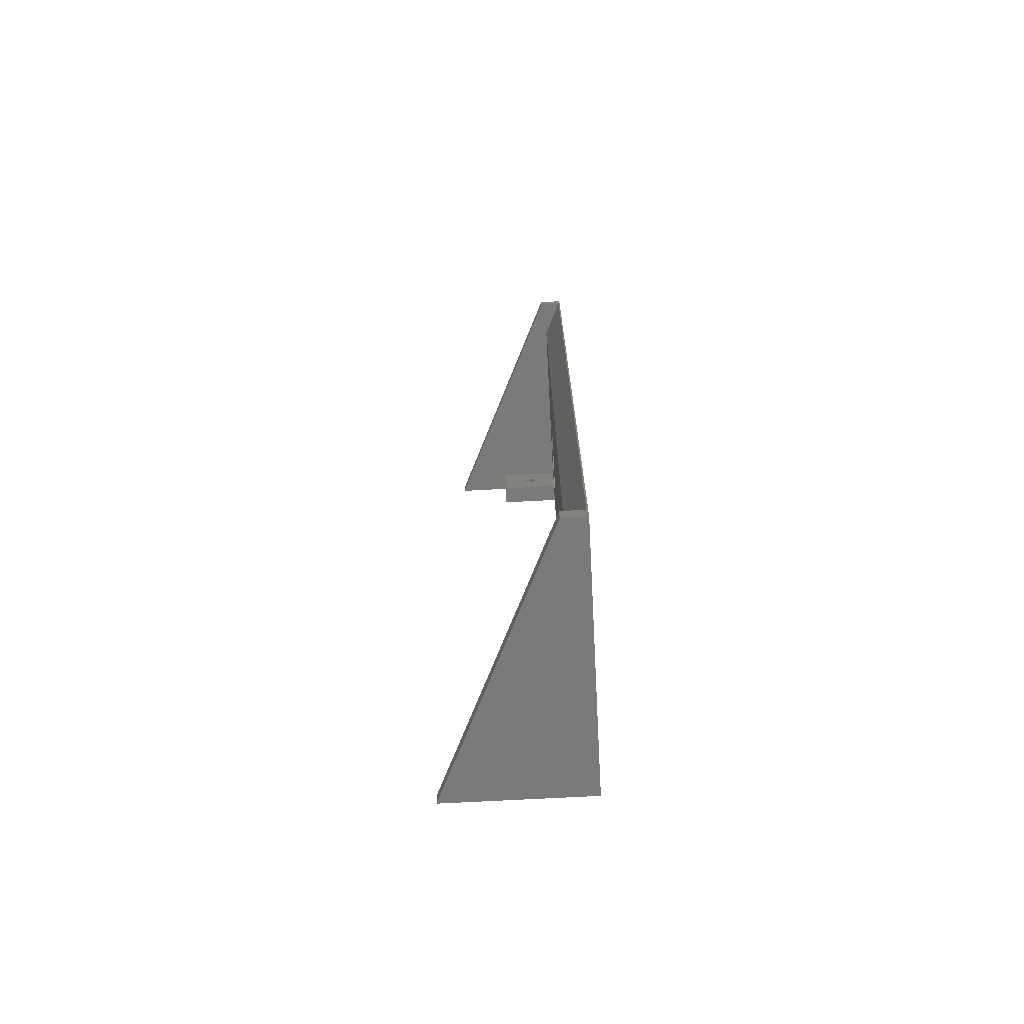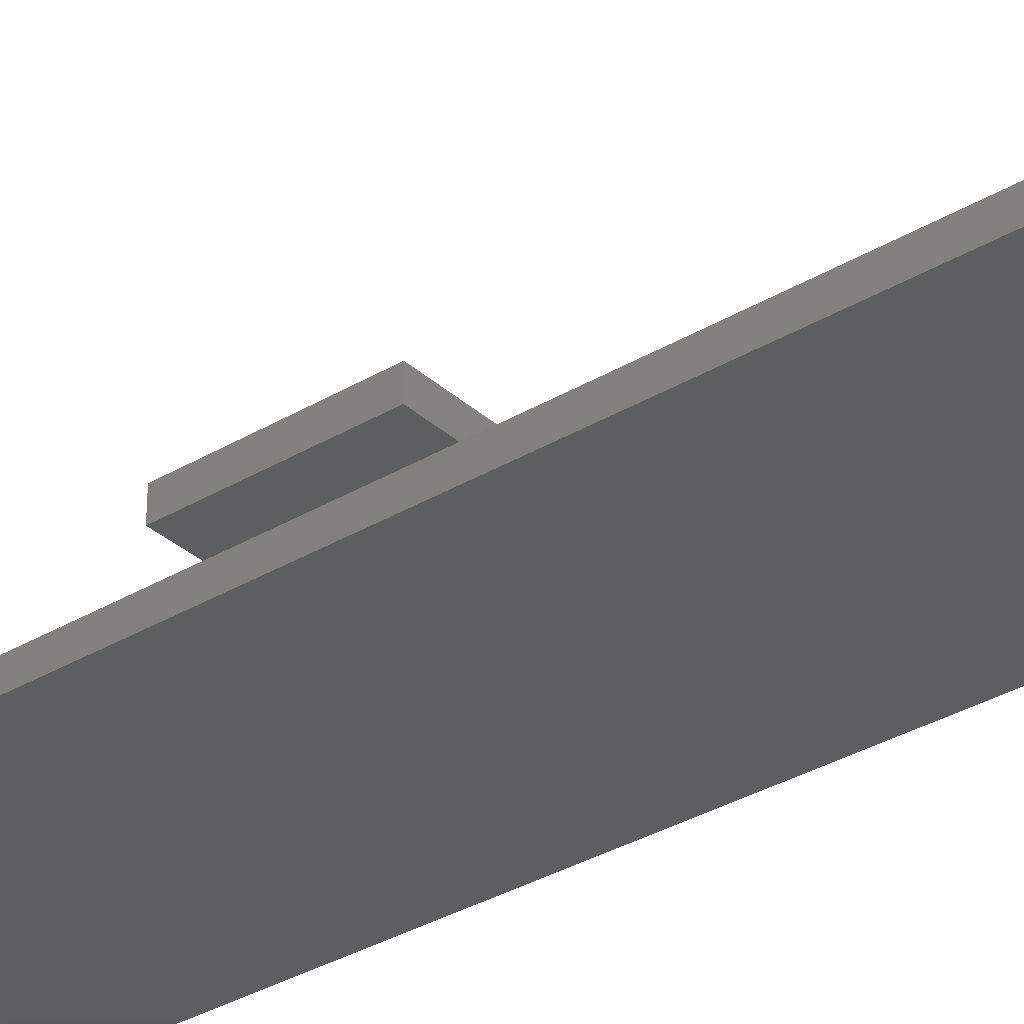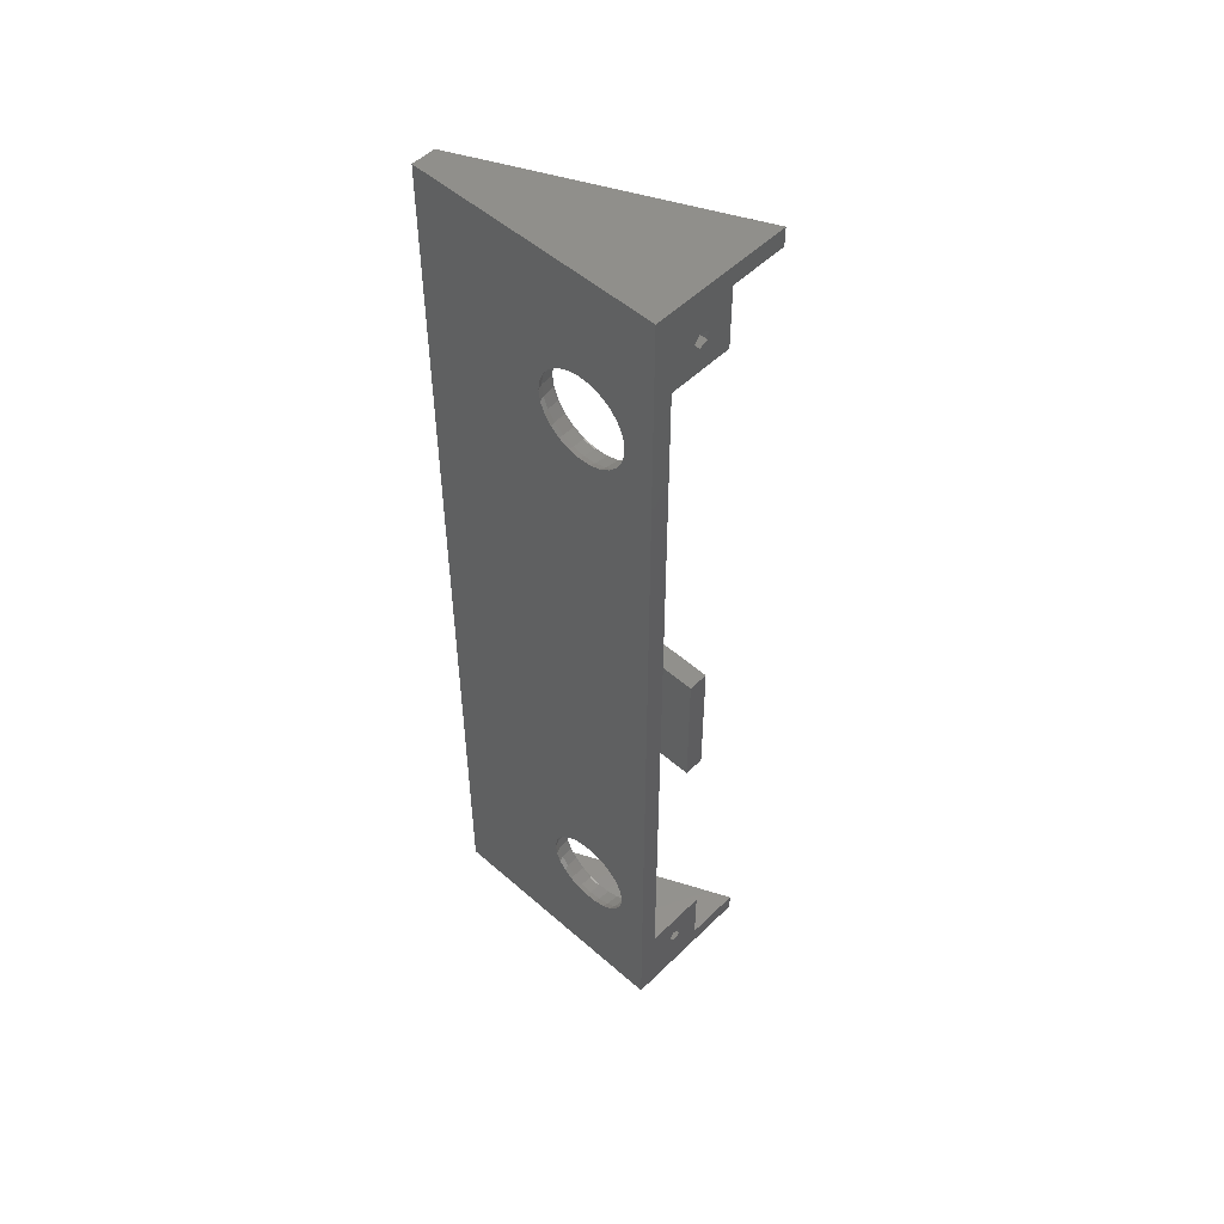
<metadata>
{"format":"stl","ext":"stl","renderer":"f3d","projection":"perspective","resolution":1024,"background":"white","views":[{"elev":-73.0,"azim":93.0,"up":"+Y"},{"elev":-33.3,"azim":-50.6,"up":"+Z"},{"elev":51.7,"azim":-136.5,"up":"+Y"}]}
</metadata>
<code>
# stl→obj: 364 verts, 740 faces
v 145 68.69 4.614
v 145 75.5 -3
v 145 72.5 -3
v 145 72.5 10
v 145 75.5 18.86
v 145 72.5 15.36
v 145 72.5 18.86
v 145 67.5 3.75
v 145 62.5 0
v 145 66.31 4.614
v 145 10 0
v 145 -10 0
v 145 -72.5 -3
v 145 -62.5 0
v 145 -66.31 4.614
v 145 -62.5 10
v 145 -67.5 3.75
v 145 -68.69 4.614
v 145 68.23 6.011
v 145 66.77 6.011
v 145 62.5 10
v 145 -66.77 6.011
v 145 -68.23 6.011
v 145 -75.5 -3
v 145 -72.5 10
v 145 -75.5 18.86
v 145 -72.5 15.36
v 145 -72.5 18.86
v 148 -72.5 10
v 148 -62.5 10
v 148 -66.31 4.614
v 148 -62.5 0
v 148 -66.77 6.011
v 148 -68.23 6.011
v 148 -68.69 4.614
v 148 -67.5 3.75
v 148 -72.5 0
v 140 -10 0
v 140 10 0
v 164.2 49.78 0
v 177.9 72.5 0
v 164.2 49.97 0
v 177.9 -72.5 0
v 164.3 -50.17 0
v 164.5 -51.9 0
v 163.5 48.15 0
v 164.2 -49.97 0
v 164.2 -49.78 0
v 163.5 -48.15 0
v 150 10 0
v 163.4 47.99 0
v 162.4 46.58 0
v 150 -10 0
v 161 45.46 0
v 163.4 -47.99 0
v 160.9 45.33 0
v 162.4 -46.58 0
v 160.7 45.25 0
v 161 -45.46 0
v 159.1 44.5 0
v 160.9 -45.33 0
v 157.4 44.18 0
v 160.7 -45.25 0
v 157.2 44.14 0
v 159.1 -44.5 0
v 157 44.15 0
v 157.4 -44.18 0
v 155.2 44.26 0
v 157.2 -44.14 0
v 153.6 44.8 0
v 157 -44.15 0
v 153.4 44.86 0
v 155.2 -44.26 0
v 153.2 44.97 0
v 153.6 -44.8 0
v 151.7 45.91 0
v 153.4 -44.86 0
v 150.5 47.18 0
v 150.4 47.33 0
v 153.2 -44.97 0
v 151.7 -45.91 0
v 149.6 48.86 0
v 149.5 49.04 0
v 149.4 49.23 0
v 149 50.93 0
v 149.4 54.57 0
v 149 52.87 0
v 164.3 50.17 0
v 164.5 51.9 0
v 164.3 53.63 0
v 164.2 53.83 0
v 164.2 54.02 0
v 163.5 55.65 0
v 163.4 55.81 0
v 162.4 57.22 0
v 161 58.34 0
v 160.9 58.47 0
v 160.7 58.55 0
v 159.1 59.3 0
v 148 72.5 0
v 157.4 59.62 0
v 157.2 59.66 0
v 157 59.65 0
v 155.2 59.54 0
v 148 62.5 0
v 155.1 59.48 0
v 153.4 58.94 0
v 151.9 58 0
v 151.7 57.89 0
v 151.6 57.74 0
v 150.4 56.47 0
v 149.6 54.94 0
v 149.5 54.76 0
v 164.3 -53.63 0
v 164.2 -53.83 0
v 164.2 -54.02 0
v 163.5 -55.65 0
v 163.4 -55.81 0
v 162.4 -57.22 0
v 161 -58.34 0
v 160.9 -58.47 0
v 160.7 -58.55 0
v 159.1 -59.3 0
v 157.4 -59.62 0
v 157.2 -59.66 0
v 157 -59.65 0
v 155.2 -59.54 0
v 155.1 -59.48 0
v 153.4 -58.94 0
v 151.9 -58 0
v 151.7 -57.89 0
v 151.6 -57.74 0
v 150.4 -56.47 0
v 149.6 -54.94 0
v 149.5 -54.76 0
v 149.4 -54.57 0
v 149 -52.87 0
v 150.5 -47.18 0
v 150.4 -47.33 0
v 149.6 -48.86 0
v 149.5 -49.04 0
v 149.4 -49.23 0
v 149 -50.93 0
v 183.9 -72.5 0.7305
v 183.9 -72.5 -2.77
v 148 62.5 10
v 148 72.5 10
v 148 68.69 4.614
v 148 68.23 6.011
v 148 66.77 6.011
v 148 66.31 4.614
v 148 67.5 3.75
v 183.9 72.5 0.7305
v 183.9 72.5 -2.77
v 163.4 -49.28 -3
v 183.9 -72.5 -3
v 163.7 -50.1 -3
v 183.9 72.5 -3
v 163.8 50.99 -3
v 163.9 51.9 -3
v 163 -48.42 -3
v 163.7 50.1 -3
v 163.4 49.28 -3
v 163 48.42 -3
v 162.5 -47.68 -3
v 162.5 47.68 -3
v 162 -46.96 -3
v 162 46.96 -3
v 161.3 -46.39 -3
v 161.3 46.39 -3
v 160.6 -45.8 -3
v 160.6 45.8 -3
v 159.7 -45.41 -3
v 159.7 45.41 -3
v 158.9 -45.03 -3
v 158.9 45.03 -3
v 158.1 -44.87 -3
v 158.1 44.87 -3
v 157.2 -44.69 -3
v 157.2 44.69 -3
v 156.2 -44.75 -3
v 156.2 44.75 -3
v 155.3 -44.81 -3
v 155.3 44.81 -3
v 154.5 -45.09 -3
v 154.5 45.09 -3
v 153.6 -45.37 -3
v 153.6 45.37 -3
v 152.9 -45.84 -3
v 152.9 45.84 -3
v 152.1 -46.34 -3
v 152.1 46.34 -3
v 151.5 -46.99 -3
v 151.5 46.99 -3
v 150.9 -47.66 -3
v 150.9 47.66 -3
v 150.4 -48.46 -3
v 150.4 48.46 -3
v 150 -49.24 -3
v 150 49.24 -3
v 149.8 -50.1 -3
v 149.8 50.1 -3
v 149.5 -51 -3
v 149.5 51 -3
v 163.8 -50.99 -3
v 163.9 -51.9 -3
v 163.8 -52.78 -3
v 163.7 -53.7 -3
v 163.4 -54.52 -3
v 163 -55.38 -3
v 162.5 -56.12 -3
v 162 -56.84 -3
v 161.3 -57.43 -3
v 160.6 -58 -3
v 159.8 -58.37 -3
v 158.9 -58.77 -3
v 158.1 -58.93 -3
v 157.2 -59.11 -3
v 156.2 -59.05 -3
v 155.3 -58.99 -3
v 154.5 -58.71 -3
v 151.5 -56.81 -3
v 152.1 -57.46 -3
v 150.4 -55.34 -3
v 150.9 -56.14 -3
v 149.5 -52.8 -3
v 149.8 -53.7 -3
v 150 -54.56 -3
v 152.9 -57.96 -3
v 153.6 -58.43 -3
v 163.8 52.78 -3
v 163.7 53.7 -3
v 163.4 54.52 -3
v 163 55.38 -3
v 162.5 56.12 -3
v 162 56.84 -3
v 161.3 57.43 -3
v 160.6 58 -3
v 159.8 58.37 -3
v 158.9 58.77 -3
v 158.1 58.93 -3
v 157.2 59.11 -3
v 156.2 59.05 -3
v 155.3 58.99 -3
v 154.5 58.71 -3
v 153.6 58.43 -3
v 151.5 56.81 -3
v 150.9 56.14 -3
v 150.4 55.34 -3
v 150 54.56 -3
v 152.9 57.96 -3
v 152.1 57.46 -3
v 149.8 53.7 -3
v 149.5 52.8 -3
v 140 10 3
v 140 -10 3
v 150 -10 3
v 150 10 3
v 164.3 -49.96 -0.2
v 149.4 -54.77 -0.2
v 157.2 -59.68 -0.2
v 157.2 -59.46 -2.067
v 155.3 -59.34 -2.067
v 163.5 -48.14 -0.2
v 164.5 -51.9 -0.2
v 164.3 -51.9 -2.067
v 164.3 -53.84 -0.2
v 155.3 -44.46 -2.067
v 157.2 -44.34 -2.067
v 153.5 -58.75 -2.067
v 163.3 -55.55 -2.067
v 149.7 -54.69 -2.067
v 150.6 -56.35 -2.067
v 163.3 -48.25 -2.067
v 162.4 -46.56 -0.2
v 160.9 -45.31 -0.2
v 151.7 -57.91 -0.2
v 160.8 -58.29 -2.067
v 159 -59.1 -2.067
v 164 -53.78 -2.067
v 163.5 -55.66 -0.2
v 151.9 -57.74 -2.067
v 150.6 -47.45 -2.067
v 150.4 -47.32 -0.2
v 149.4 -49.03 -0.2
v 149.7 -49.11 -2.067
v 149.2 -50.95 -2.067
v 162.2 -46.72 -2.067
v 160.8 -45.51 -2.067
v 153.4 -58.96 -0.2
v 150.4 -56.48 -0.2
v 162.2 -57.08 -2.067
v 160.9 -58.49 -0.2
v 153.5 -45.05 -2.067
v 153.4 -44.84 -0.2
v 151.9 -46.06 -2.067
v 149 -50.92 -0.2
v 149 -52.88 -0.2
v 157.2 -44.12 -0.2
v 155.2 -59.56 -0.2
v 159.1 -44.48 -0.2
v 159 -44.7 -2.067
v 151.7 -45.89 -0.2
v 164 -50.02 -2.067
v 155.2 -44.24 -0.2
v 149.2 -52.85 -2.067
v 162.4 -57.24 -0.2
v 159.1 -59.32 -0.2
v 149.4 49.03 -0.2
v 162.4 57.24 -0.2
v 160.9 58.49 -0.2
v 163.5 48.14 -0.2
v 160.8 58.29 -2.067
v 159 59.1 -2.067
v 160.8 45.51 -2.067
v 150.6 56.35 -2.067
v 150.4 56.48 -0.2
v 149.4 54.77 -0.2
v 153.5 58.75 -2.067
v 153.4 58.96 -0.2
v 151.7 57.91 -0.2
v 155.3 59.34 -2.067
v 157.2 59.68 -0.2
v 155.2 59.56 -0.2
v 149.7 49.11 -2.067
v 150.6 47.45 -2.067
v 153.4 44.84 -0.2
v 151.9 46.06 -2.067
v 151.7 45.89 -0.2
v 160.9 45.31 -0.2
v 162.2 46.72 -2.067
v 149.2 50.95 -2.067
v 159.1 59.32 -0.2
v 150.4 47.32 -0.2
v 164.3 49.96 -0.2
v 164 53.78 -2.067
v 164.3 53.84 -0.2
v 163.3 55.55 -2.067
v 159 44.7 -2.067
v 157.2 44.34 -2.067
v 162.4 46.56 -0.2
v 163.3 48.25 -2.067
v 155.3 44.46 -2.067
v 153.5 45.05 -2.067
v 149.7 54.69 -2.067
v 149.2 52.85 -2.067
v 159.1 44.48 -0.2
v 163.5 55.66 -0.2
v 162.2 57.08 -2.067
v 149 50.92 -0.2
v 151.9 57.74 -2.067
v 157.2 59.46 -2.067
v 157.2 44.12 -0.2
v 164.5 51.9 -0.2
v 164.3 51.9 -2.067
v 164 50.02 -2.067
v 155.2 44.24 -0.2
v 149 52.88 -0.2
v 183.9 -75.5 -3
v 183.9 -74.99 0.7305
v 183.9 -75.5 0.7305
v 183.9 75.5 0.7305
v 183.9 75.5 -3
v 183.9 73.01 0.7305
f 1 2 3
f 2 4 5
f 6 5 4
f 5 6 7
f 2 1 4
f 3 8 1
f 3 9 8
f 8 9 10
f 3 11 9
f 3 12 11
f 13 12 3
f 14 15 16
f 14 17 15
f 13 17 14
f 17 13 18
f 12 13 14
f 19 4 1
f 20 4 19
f 21 10 9
f 20 21 4
f 10 21 20
f 22 16 15
f 23 16 22
f 24 18 13
f 23 25 16
f 25 18 24
f 18 25 23
f 26 25 24
f 25 26 27
f 27 26 28
f 16 29 30
f 29 16 25
f 30 31 32
f 30 33 31
f 30 34 33
f 34 29 35
f 29 34 30
f 36 32 31
f 37 36 35
f 36 37 32
f 37 35 29
f 32 16 30
f 16 32 14
f 38 11 12
f 11 38 39
f 40 41 42
f 43 44 45
f 46 41 40
f 43 47 44
f 41 46 43
f 43 48 47
f 49 43 46
f 43 49 48
f 50 46 51
f 46 50 49
f 50 51 52
f 53 49 50
f 50 52 54
f 49 53 55
f 50 54 56
f 55 53 57
f 50 56 58
f 57 53 59
f 50 58 60
f 59 53 61
f 50 60 62
f 61 53 63
f 50 62 64
f 63 53 65
f 50 64 66
f 65 53 67
f 50 66 68
f 67 53 69
f 50 68 70
f 69 53 71
f 50 70 72
f 71 53 73
f 11 72 74
f 73 53 75
f 11 74 76
f 75 53 77
f 11 76 78
f 12 77 53
f 11 78 79
f 77 12 80
f 80 12 81
f 11 79 82
f 11 82 83
f 11 83 84
f 11 84 85
f 86 9 87
f 87 9 85
f 85 9 11
f 72 11 50
f 88 41 89
f 41 90 89
f 41 91 90
f 41 92 91
f 41 93 92
f 41 94 93
f 41 95 94
f 41 96 95
f 41 97 96
f 41 98 97
f 41 99 98
f 100 99 41
f 99 100 101
f 101 100 102
f 102 100 103
f 103 100 104
f 105 104 100
f 106 105 107
f 108 105 109
f 110 105 111
f 111 9 112
f 113 9 86
f 112 9 113
f 9 111 105
f 109 105 110
f 107 105 108
f 104 105 106
f 42 41 88
f 114 43 45
f 115 43 114
f 116 43 115
f 117 43 116
f 118 43 117
f 119 43 118
f 120 43 119
f 121 43 120
f 122 43 121
f 123 43 122
f 37 123 124
f 37 124 125
f 37 125 126
f 37 126 127
f 32 127 128
f 32 128 129
f 32 130 131
f 32 132 133
f 14 134 135
f 14 136 137
f 136 14 135
f 134 14 133
f 132 32 131
f 130 32 129
f 127 32 37
f 123 37 43
f 81 12 138
f 138 12 139
f 139 12 140
f 140 12 141
f 141 12 142
f 14 137 143
f 142 12 143
f 14 143 12
f 133 14 32
f 43 29 27
f 29 43 37
f 27 29 25
f 43 28 144
f 28 43 27
f 43 144 145
f 15 36 31
f 36 15 17
f 23 33 34
f 33 23 22
f 15 33 22
f 33 15 31
f 35 23 34
f 23 35 18
f 17 35 36
f 35 17 18
f 4 146 147
f 146 4 21
f 147 148 100
f 147 149 148
f 147 150 149
f 150 146 151
f 146 150 147
f 152 100 148
f 105 152 151
f 152 105 100
f 105 151 146
f 147 6 4
f 147 41 6
f 41 147 100
f 41 7 6
f 7 41 153
f 153 41 154
f 9 146 21
f 146 9 105
f 1 152 148
f 152 1 8
f 20 149 150
f 149 20 19
f 1 149 19
f 149 1 148
f 151 20 150
f 20 151 10
f 8 151 152
f 151 8 10
f 155 156 157
f 158 159 160
f 161 156 155
f 158 162 159
f 156 161 158
f 158 163 162
f 164 158 161
f 158 164 163
f 165 164 161
f 165 166 164
f 167 166 165
f 167 168 166
f 169 168 167
f 169 170 168
f 171 170 169
f 171 172 170
f 173 172 171
f 173 174 172
f 175 174 173
f 175 176 174
f 177 176 175
f 177 178 176
f 179 178 177
f 179 180 178
f 181 180 179
f 181 182 180
f 183 182 181
f 183 184 182
f 185 184 183
f 185 186 184
f 187 186 185
f 187 188 186
f 189 188 187
f 189 190 188
f 191 190 189
f 191 192 190
f 193 192 191
f 193 194 192
f 195 194 193
f 195 196 194
f 197 196 195
f 197 198 196
f 199 198 197
f 199 200 198
f 201 200 199
f 201 202 200
f 203 202 201
f 202 203 204
f 205 156 206
f 156 207 206
f 156 208 207
f 156 209 208
f 156 210 209
f 156 211 210
f 156 212 211
f 156 213 212
f 156 214 213
f 156 215 214
f 156 216 215
f 13 216 156
f 216 13 217
f 217 13 218
f 218 13 219
f 219 13 220
f 220 13 221
f 13 222 223
f 13 224 225
f 13 203 226
f 203 13 204
f 3 204 13
f 227 13 226
f 228 13 227
f 224 13 228
f 222 13 225
f 229 13 223
f 230 13 229
f 221 13 230
f 157 156 205
f 231 158 160
f 232 158 231
f 233 158 232
f 234 158 233
f 235 158 234
f 236 158 235
f 237 158 236
f 238 158 237
f 239 158 238
f 240 158 239
f 3 240 241
f 3 241 242
f 3 242 243
f 3 243 244
f 3 244 245
f 3 245 246
f 3 247 248
f 3 249 250
f 240 3 158
f 251 3 246
f 252 3 251
f 247 3 252
f 249 3 248
f 253 3 250
f 254 3 253
f 204 3 254
f 38 255 39
f 255 38 256
f 255 257 258
f 257 255 256
f 257 50 258
f 50 257 53
f 11 258 50
f 258 11 255
f 255 11 39
f 12 256 38
f 256 12 257
f 257 12 53
f 259 47 48
f 135 134 260
f 261 262 263
f 125 261 126
f 264 49 55
f 265 266 267
f 183 268 185
f 181 268 183
f 268 181 269
f 221 270 263
f 270 221 230
f 271 210 211
f 272 224 228
f 224 272 273
f 161 274 165
f 275 59 276
f 59 275 57
f 131 130 277
f 215 278 214
f 278 215 279
f 207 266 206
f 266 207 280
f 117 281 118
f 270 282 277
f 283 284 285
f 286 285 287
f 288 276 289
f 171 289 173
f 290 270 277
f 222 225 273
f 132 291 133
f 291 132 277
f 291 134 133
f 134 291 260
f 281 271 292
f 217 279 216
f 279 217 262
f 121 293 122
f 213 278 292
f 278 213 214
f 279 215 216
f 266 265 259
f 219 263 262
f 263 219 220
f 263 220 221
f 294 295 296
f 140 141 285
f 286 201 199
f 201 286 287
f 285 141 142
f 137 297 143
f 297 137 298
f 140 284 139
f 284 140 285
f 299 67 69
f 296 193 191
f 193 296 283
f 189 294 296
f 294 189 187
f 185 294 187
f 294 185 268
f 206 266 205
f 264 275 288
f 293 292 278
f 261 263 300
f 120 293 121
f 267 266 280
f 281 267 271
f 281 116 267
f 116 281 117
f 264 48 49
f 48 264 259
f 276 301 302
f 115 267 116
f 114 267 115
f 273 225 224
f 277 273 291
f 291 273 260
f 277 282 273
f 286 283 285
f 302 299 269
f 177 302 269
f 302 177 175
f 135 260 136
f 136 298 137
f 298 136 260
f 138 139 284
f 191 189 296
f 296 295 303
f 195 193 283
f 177 269 179
f 269 299 268
f 289 276 302
f 274 264 288
f 131 277 132
f 267 280 271
f 293 278 279
f 261 279 262
f 124 261 125
f 271 209 210
f 209 280 208
f 280 209 271
f 280 207 208
f 205 304 157
f 304 205 266
f 165 288 167
f 288 165 274
f 275 55 57
f 55 275 264
f 288 275 276
f 300 263 270
f 300 270 290
f 282 222 273
f 222 282 223
f 268 299 305
f 272 227 306
f 227 272 228
f 299 69 71
f 286 197 283
f 197 286 199
f 195 283 197
f 303 80 81
f 80 303 295
f 283 296 284
f 305 75 295
f 75 305 73
f 295 77 80
f 290 128 300
f 128 290 129
f 290 130 129
f 130 290 277
f 259 264 274
f 173 302 175
f 302 173 289
f 307 118 281
f 118 307 119
f 307 120 119
f 120 307 293
f 308 279 261
f 308 293 279
f 292 211 212
f 211 292 271
f 292 212 213
f 266 259 304
f 155 274 161
f 265 114 45
f 114 265 267
f 265 44 259
f 44 265 45
f 276 59 61
f 276 61 63
f 259 44 47
f 229 223 282
f 229 270 230
f 270 229 282
f 262 217 218
f 262 218 219
f 260 306 298
f 297 306 287
f 306 297 298
f 142 297 285
f 297 142 143
f 287 285 297
f 227 226 306
f 287 226 203
f 226 287 306
f 203 201 287
f 296 303 284
f 138 303 81
f 303 138 284
f 75 77 295
f 169 288 289
f 288 169 167
f 169 289 171
f 307 281 292
f 307 292 293
f 308 124 123
f 124 308 261
f 308 122 293
f 122 308 123
f 155 304 274
f 304 155 157
f 304 259 274
f 302 301 299
f 301 63 65
f 63 301 276
f 294 268 295
f 268 305 295
f 179 269 181
f 273 272 260
f 260 272 306
f 301 67 299
f 67 301 65
f 305 71 73
f 71 305 299
f 127 300 128
f 300 126 261
f 126 300 127
f 83 309 84
f 310 96 311
f 96 310 95
f 46 312 51
f 239 313 314
f 313 239 238
f 83 82 309
f 315 170 172
f 316 317 318
f 319 320 321
f 322 323 324
f 325 198 200
f 198 325 326
f 315 172 174
f 327 328 329
f 248 316 249
f 330 331 315
f 325 202 332
f 202 325 200
f 333 101 323
f 101 333 99
f 79 78 334
f 42 335 40
f 329 74 327
f 74 329 76
f 336 337 338
f 178 339 176
f 339 178 340
f 341 331 330
f 312 335 342
f 88 335 42
f 343 344 327
f 326 196 198
f 334 326 309
f 345 318 346
f 110 317 321
f 317 110 111
f 239 314 240
f 329 78 76
f 78 329 334
f 334 82 79
f 82 334 309
f 233 336 338
f 336 233 232
f 347 58 330
f 58 347 60
f 329 328 334
f 312 40 335
f 40 312 46
f 338 348 349
f 309 332 350
f 345 253 250
f 253 345 346
f 252 251 351
f 318 113 86
f 351 247 252
f 247 351 316
f 319 324 320
f 351 319 321
f 112 317 111
f 317 112 318
f 241 352 242
f 314 323 352
f 243 322 244
f 322 243 352
f 353 340 343
f 354 355 335
f 355 231 160
f 231 355 336
f 174 339 315
f 339 174 176
f 353 339 340
f 163 356 162
f 356 163 342
f 356 159 162
f 159 356 355
f 331 166 168
f 166 331 342
f 237 313 238
f 313 237 349
f 310 94 95
f 94 310 348
f 311 333 314
f 314 333 323
f 337 90 91
f 328 326 334
f 254 253 346
f 241 314 352
f 314 241 240
f 112 113 318
f 248 247 316
f 345 316 318
f 320 108 321
f 108 320 107
f 251 319 351
f 319 251 246
f 352 323 322
f 330 315 339
f 72 327 74
f 357 70 68
f 70 357 327
f 182 343 340
f 343 182 184
f 327 344 328
f 337 348 338
f 355 160 159
f 54 330 56
f 347 339 353
f 342 163 164
f 335 355 356
f 335 356 342
f 355 337 336
f 348 93 94
f 231 336 232
f 348 92 93
f 92 348 337
f 349 310 311
f 348 310 349
f 323 101 102
f 190 344 188
f 344 190 328
f 343 184 186
f 190 192 328
f 328 194 326
f 194 328 192
f 346 204 254
f 204 346 332
f 202 204 332
f 86 358 318
f 358 86 87
f 346 318 358
f 324 103 104
f 103 324 323
f 323 102 103
f 345 249 316
f 249 345 250
f 321 109 110
f 108 109 321
f 245 319 246
f 319 245 322
f 322 324 319
f 242 352 243
f 186 344 343
f 344 186 188
f 347 330 339
f 347 62 60
f 62 347 353
f 340 178 180
f 340 180 182
f 233 338 234
f 236 349 237
f 341 51 312
f 51 341 52
f 341 54 52
f 54 341 330
f 342 164 166
f 170 331 168
f 331 170 315
f 354 88 89
f 88 354 335
f 354 90 337
f 90 354 89
f 234 338 235
f 235 349 236
f 349 235 338
f 333 98 99
f 98 333 311
f 353 343 357
f 357 343 327
f 194 196 326
f 84 350 85
f 350 84 309
f 351 321 316
f 316 321 317
f 324 104 106
f 320 106 107
f 106 320 324
f 244 322 245
f 357 66 353
f 66 357 68
f 64 353 66
f 56 330 58
f 313 311 314
f 349 311 313
f 312 342 331
f 341 312 331
f 355 354 337
f 337 91 92
f 326 325 309
f 309 325 332
f 85 358 87
f 358 85 350
f 358 332 346
f 332 358 350
f 72 70 327
f 62 353 64
f 311 96 97
f 311 97 98
f 24 156 359
f 156 24 13
f 144 28 360
f 26 360 28
f 360 26 361
f 24 361 26
f 361 24 359
f 2 362 363
f 362 2 5
f 3 363 158
f 363 3 2
f 362 5 364
f 7 364 5
f 364 7 153
f 41 145 154
f 145 41 43
f 360 145 144
f 359 145 360
f 359 360 361
f 145 359 156
f 364 363 362
f 154 364 153
f 364 154 363
f 154 158 363
f 145 158 154
f 158 145 156

</code>
